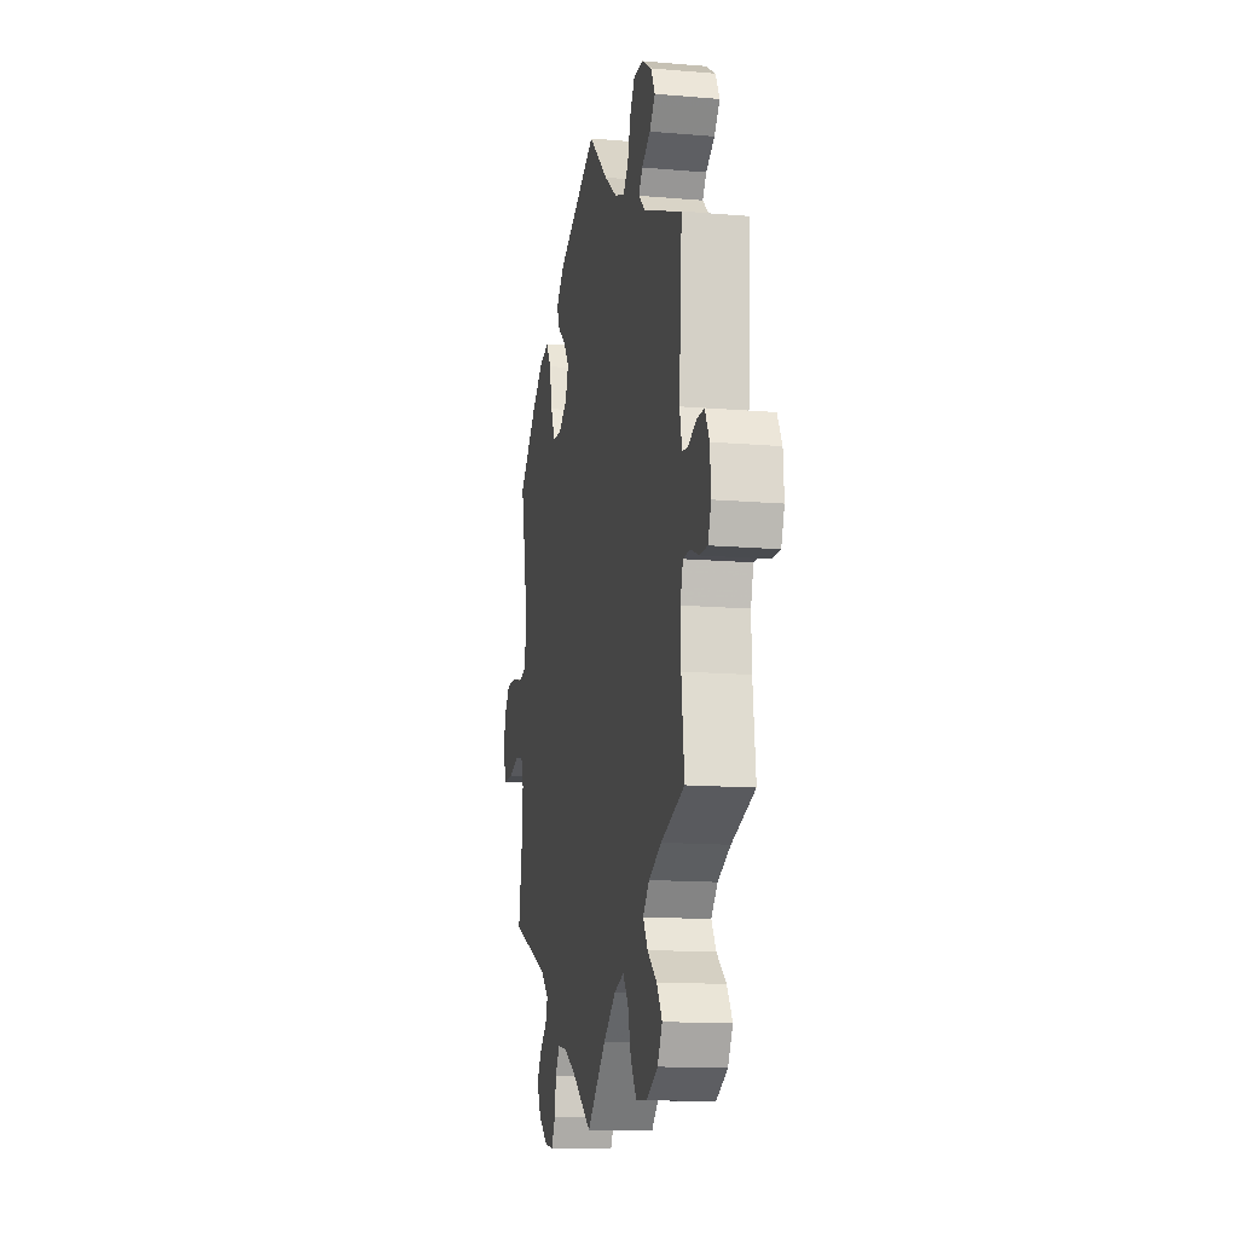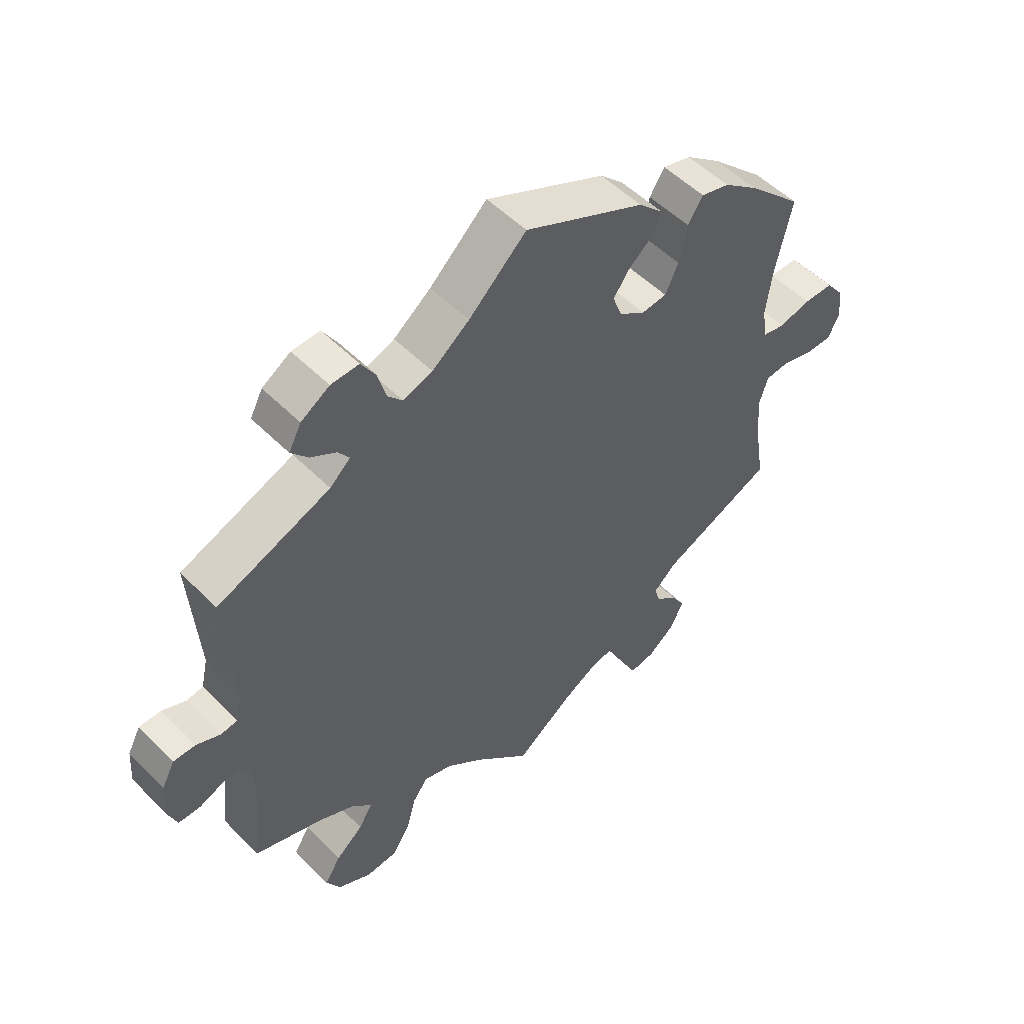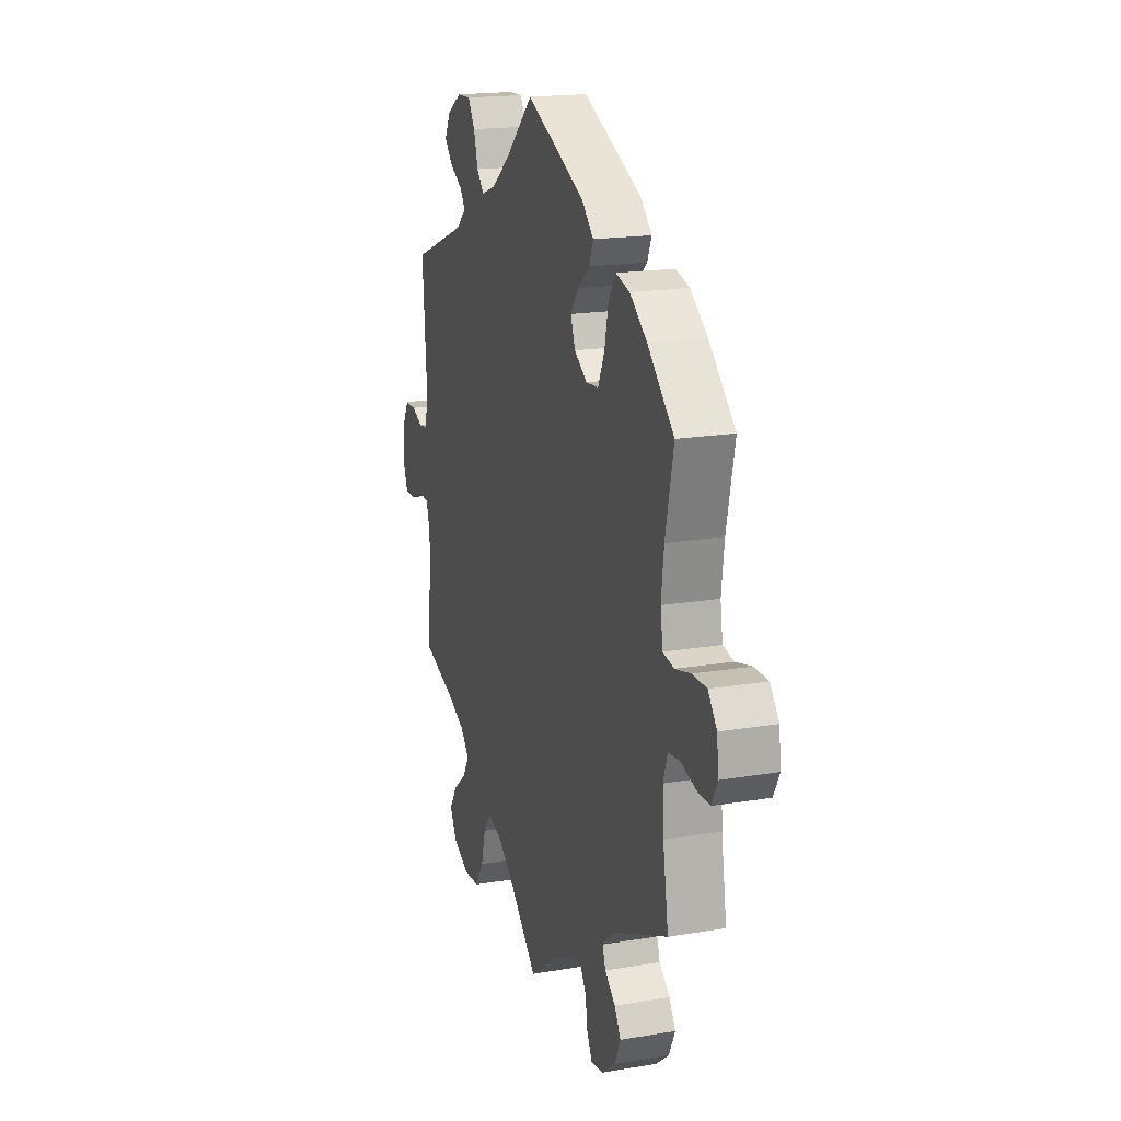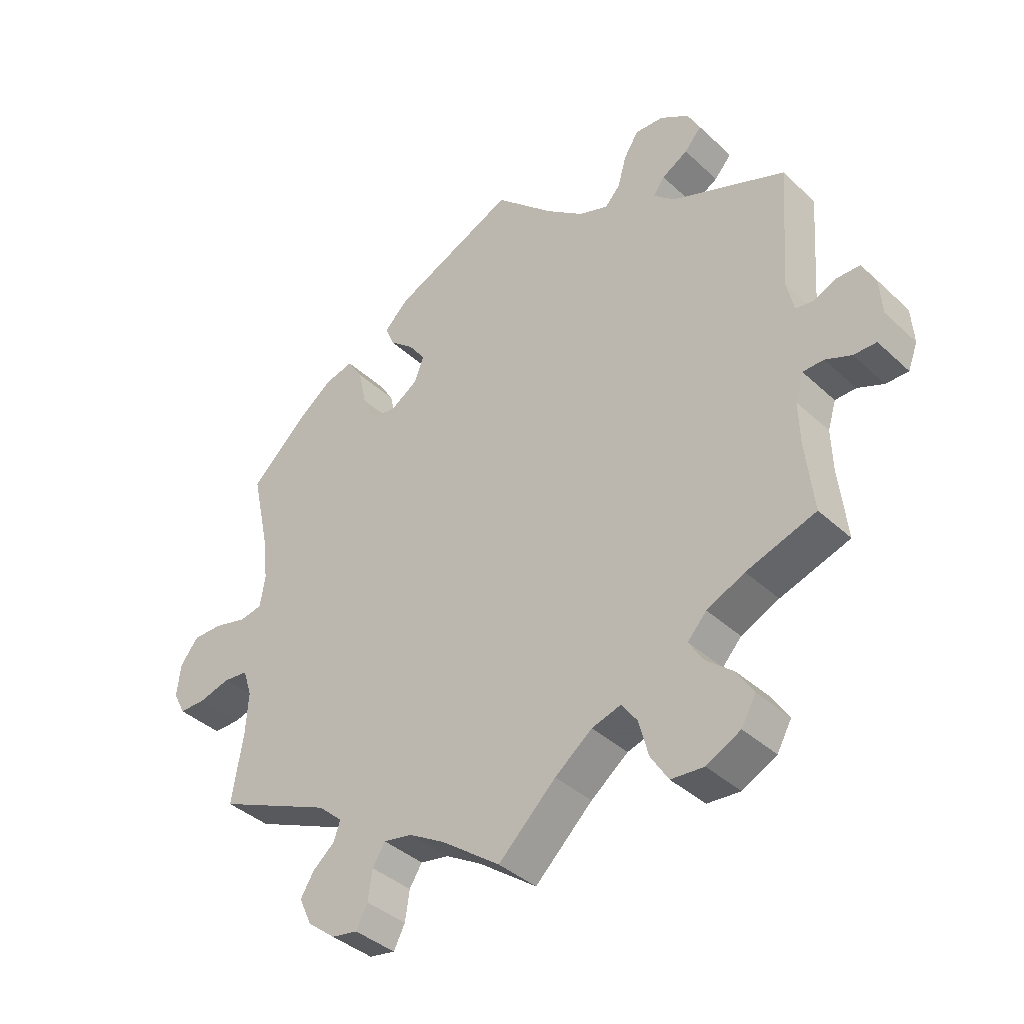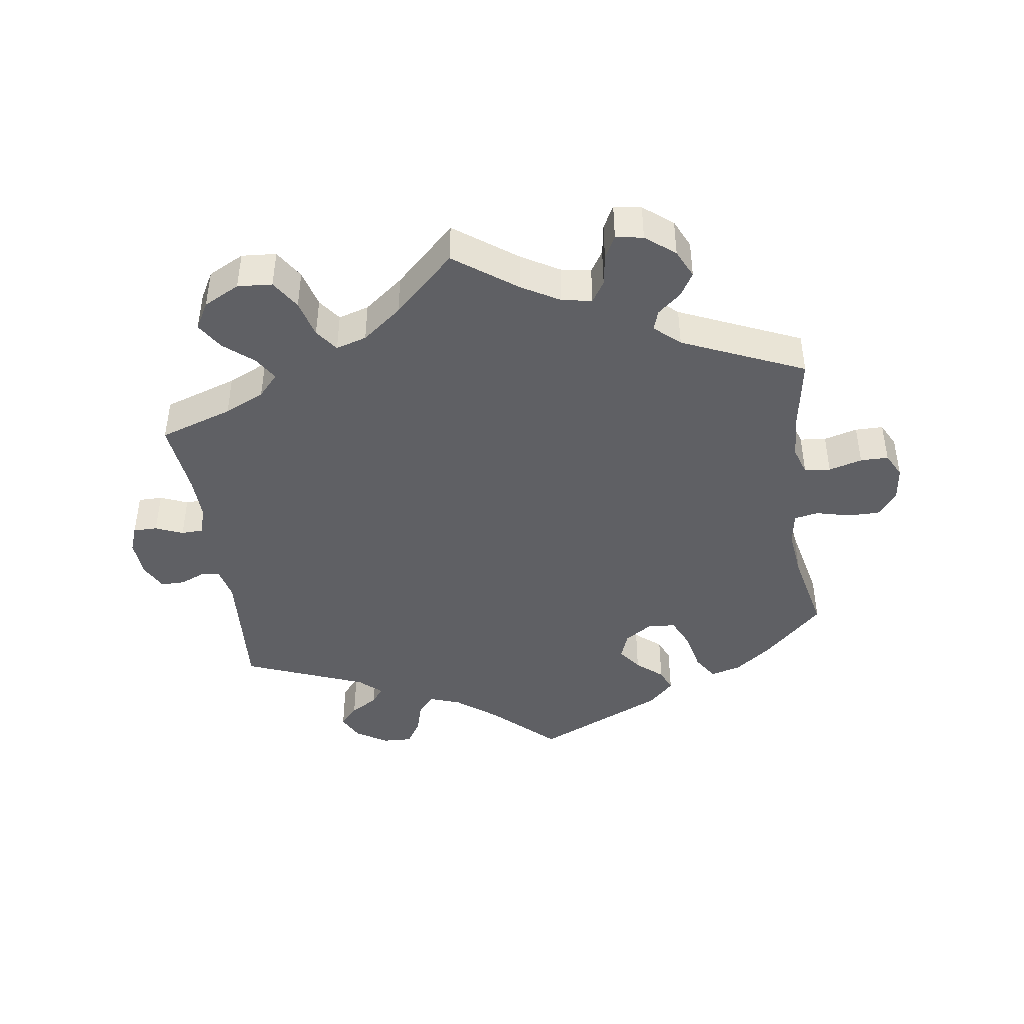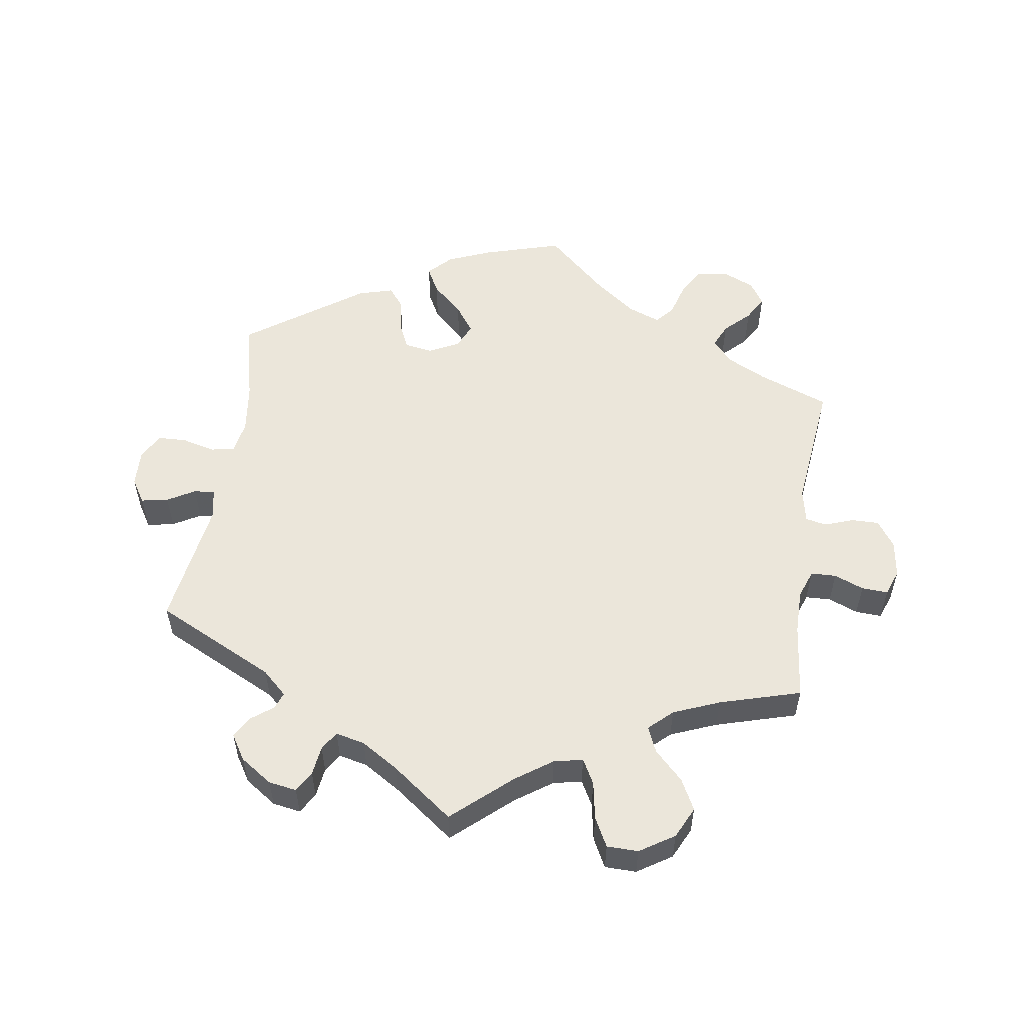
<metadata>
{"format":"obj","ext":"obj","renderer":"f3d","projection":"perspective","resolution":1024,"background":"white","views":[{"elev":-13.8,"azim":79.1,"up":"+Z"},{"elev":52.0,"azim":137.2,"up":"+Z"},{"elev":18.2,"azim":-108.2,"up":"+Z"},{"elev":-38.7,"azim":40.9,"up":"+Z"},{"elev":-43.5,"azim":-171.9,"up":"+Y"},{"elev":54.7,"azim":128.6,"up":"+Y"}]}
</metadata>
<code>
v 0.093 0.07 0.491
v 0.153 0.07 0.445
v 0.2 0.07 0.428
v 0.224 0.07 0.455
v 0.238 0.07 0.504
v 0.261 0.07 0.541
v 0.306 0.07 0.539
v 0.352 0.07 0.51
v 0.372 0.07 0.472
v 0.345 0.07 0.441
v 0.304 0.07 0.417
v 0.286 0.07 0.392
v 0.319 0.07 0.362
v 0.501 0.07 0.29
v 0.487 0.07 0.091
v 0.498 0.07 0.042
v 0.525 0.07 0.038
v 0.563 0.07 0.054
v 0.599 0.07 0.054
v 0.62 0.07 0.014
v 0.624 0.07 -0.043
v 0.609 0.07 -0.083
v 0.573 0.07 -0.083
v 0.532 0.07 -0.066
v 0.499 0.07 -0.067
v 0.486 0.07 -0.11
v 0.488 0.07 -0.176
v 0.501 0.07 -0.289
v 0.391 0.07 -0.326
v 0.331 0.07 -0.354
v 0.301 0.07 -0.387
v 0.323 0.07 -0.423
v 0.367 0.07 -0.46
v 0.393 0.07 -0.501
v 0.37 0.07 -0.542
v 0.316 0.07 -0.57
v 0.264 0.07 -0.566
v 0.236 0.07 -0.522
v 0.221 0.07 -0.465
v 0.196 0.07 -0.431
v 0.15 0.07 -0.445
v 0.091 0.07 -0.491
v 0 0.07 -0.578
v -0.093 0.07 -0.51
v -0.15 0.07 -0.477
v -0.195 0.07 -0.469
v -0.215 0.07 -0.501
v -0.222 0.07 -0.548
v -0.24 0.07 -0.583
v -0.281 0.07 -0.576
v -0.325 0.07 -0.541
v -0.345 0.07 -0.498
v -0.324 0.07 -0.463
v -0.289 0.07 -0.433
v -0.279 0.07 -0.403
v -0.317 0.07 -0.369
v -0.5 0.07 -0.289
v -0.482 0.07 -0.178
v -0.478 0.07 -0.112
v -0.492 0.07 -0.069
v -0.531 0.07 -0.065
v -0.581 0.07 -0.079
v -0.623 0.07 -0.079
v -0.642 0.07 -0.042
v -0.636 0.07 0.01
v -0.607 0.07 0.047
v -0.56 0.07 0.047
v -0.508 0.07 0.034
v -0.472 0.07 0.041
v -0.464 0.07 0.092
v -0.473 0.07 0.166
v -0.5 0.07 0.289
v -0.412 0.07 0.373
v -0.356 0.07 0.416
v -0.31 0.07 0.428
v -0.286 0.07 0.39
v -0.273 0.07 0.33
v -0.252 0.07 0.284
v -0.211 0.07 0.28
v -0.169 0.07 0.308
v -0.154 0.07 0.348
v -0.18 0.07 0.384
v -0.219 0.07 0.417
v -0.233 0.07 0.451
v -0.194 0.07 0.489
v 0 0.07 0.578
v 0.093 0 0.491
v 0.153 0 0.445
v 0.2 0 0.428
v 0.224 0 0.455
v 0.238 0 0.504
v 0.261 0 0.541
v 0.306 0 0.539
v 0.352 0 0.51
v 0.372 0 0.472
v 0.345 0 0.441
v 0.304 0 0.417
v 0.286 0 0.392
v 0.319 0 0.362
v 0.501 0 0.29
v 0.487 0 0.091
v 0.498 0 0.042
v 0.525 0 0.038
v 0.563 0 0.054
v 0.599 0 0.054
v 0.62 0 0.014
v 0.624 0 -0.043
v 0.609 0 -0.083
v 0.573 0 -0.083
v 0.532 0 -0.066
v 0.499 0 -0.067
v 0.486 0 -0.11
v 0.488 0 -0.176
v 0.501 0 -0.289
v 0.391 0 -0.326
v 0.331 0 -0.354
v 0.301 0 -0.387
v 0.323 0 -0.423
v 0.367 0 -0.46
v 0.393 0 -0.501
v 0.37 0 -0.542
v 0.316 0 -0.57
v 0.264 0 -0.566
v 0.236 0 -0.522
v 0.221 0 -0.465
v 0.196 0 -0.431
v 0.15 0 -0.445
v 0.091 0 -0.491
v 0 0 -0.578
v -0.093 0 -0.51
v -0.15 0 -0.477
v -0.195 0 -0.469
v -0.215 0 -0.501
v -0.222 0 -0.548
v -0.24 0 -0.583
v -0.281 0 -0.576
v -0.325 0 -0.541
v -0.345 0 -0.498
v -0.324 0 -0.463
v -0.289 0 -0.433
v -0.279 0 -0.403
v -0.317 0 -0.369
v -0.5 0 -0.289
v -0.482 0 -0.178
v -0.478 0 -0.112
v -0.492 0 -0.069
v -0.531 0 -0.065
v -0.581 0 -0.079
v -0.623 0 -0.079
v -0.642 0 -0.042
v -0.636 0 0.01
v -0.607 0 0.047
v -0.56 0 0.047
v -0.508 0 0.034
v -0.472 0 0.041
v -0.464 0 0.092
v -0.473 0 0.166
v -0.5 0 0.289
v -0.412 0 0.373
v -0.356 0 0.416
v -0.31 0 0.428
v -0.286 0 0.39
v -0.273 0 0.33
v -0.252 0 0.284
v -0.211 0 0.28
v -0.169 0 0.308
v -0.154 0 0.348
v -0.18 0 0.384
v -0.219 0 0.417
v -0.233 0 0.451
v -0.194 0 0.489
v 0 0 0.578
f 85 86 1
f 82 83 84 85
f 81 82 85 1
f 80 81 1 2
f 79 80 2 3
f 74 75 76 77
f 74 77 78
f 71 72 73 74
f 70 71 74 78
f 69 70 78 79
f 65 66 67 68
f 63 64 65 68
f 61 62 63 68
f 60 61 68 69
f 59 60 69 79
f 56 57 58
f 55 56 58 59
f 51 52 53 54
f 49 50 51 54
f 47 48 49 54
f 46 47 54 55
f 45 46 55 59
f 42 43 44
f 41 42 44 45
f 40 41 45 59
f 36 37 38 39
f 36 39 40
f 35 36 40
f 32 33 34 35
f 31 32 35 40
f 30 31 40 59
f 27 28 29
f 26 27 29 30
f 25 26 30 59
f 21 22 23 24
f 21 24 25
f 17 18 19 20
f 16 17 20 21
f 13 14 15
f 12 13 15 16
f 8 9 10 11
f 8 11 12
f 7 8 12
f 4 5 6 7
f 3 4 7 12
f 79 3 12 16
f 25 59 79
f 16 21 25 79
f 87 172 171
f 171 170 169 168
f 87 171 168 167
f 88 87 167 166
f 89 88 166 165
f 163 162 161 160
f 164 163 160
f 160 159 158 157
f 164 160 157 156
f 165 164 156 155
f 154 153 152 151
f 154 151 150 149
f 154 149 148 147
f 155 154 147 146
f 165 155 146 145
f 144 143 142
f 145 144 142 141
f 140 139 138 137
f 140 137 136 135
f 140 135 134 133
f 141 140 133 132
f 145 141 132 131
f 130 129 128
f 131 130 128 127
f 145 131 127 126
f 125 124 123 122
f 126 125 122
f 126 122 121
f 121 120 119 118
f 126 121 118 117
f 145 126 117 116
f 115 114 113
f 116 115 113 112
f 145 116 112 111
f 110 109 108 107
f 111 110 107
f 106 105 104 103
f 107 106 103 102
f 101 100 99
f 102 101 99 98
f 97 96 95 94
f 98 97 94
f 98 94 93
f 93 92 91 90
f 98 93 90 89
f 102 98 89 165
f 165 145 111
f 165 111 107 102
f 1 87 88 2
f 2 88 89 3
f 3 89 90 4
f 4 90 91 5
f 5 91 92 6
f 6 92 93 7
f 7 93 94 8
f 8 94 95 9
f 9 95 96 10
f 10 96 97 11
f 11 97 98 12
f 12 98 99 13
f 13 99 100 14
f 14 100 101 15
f 15 101 102 16
f 16 102 103 17
f 17 103 104 18
f 18 104 105 19
f 19 105 106 20
f 20 106 107 21
f 21 107 108 22
f 22 108 109 23
f 23 109 110 24
f 24 110 111 25
f 25 111 112 26
f 26 112 113 27
f 27 113 114 28
f 28 114 115 29
f 29 115 116 30
f 30 116 117 31
f 31 117 118 32
f 32 118 119 33
f 33 119 120 34
f 34 120 121 35
f 35 121 122 36
f 36 122 123 37
f 37 123 124 38
f 38 124 125 39
f 39 125 126 40
f 40 126 127 41
f 41 127 128 42
f 42 128 129 43
f 43 129 130 44
f 44 130 131 45
f 45 131 132 46
f 46 132 133 47
f 47 133 134 48
f 48 134 135 49
f 49 135 136 50
f 50 136 137 51
f 51 137 138 52
f 52 138 139 53
f 53 139 140 54
f 54 140 141 55
f 55 141 142 56
f 56 142 143 57
f 57 143 144 58
f 58 144 145 59
f 59 145 146 60
f 60 146 147 61
f 61 147 148 62
f 62 148 149 63
f 63 149 150 64
f 64 150 151 65
f 65 151 152 66
f 66 152 153 67
f 67 153 154 68
f 68 154 155 69
f 69 155 156 70
f 70 156 157 71
f 71 157 158 72
f 72 158 159 73
f 73 159 160 74
f 74 160 161 75
f 75 161 162 76
f 76 162 163 77
f 77 163 164 78
f 78 164 165 79
f 79 165 166 80
f 80 166 167 81
f 81 167 168 82
f 82 168 169 83
f 83 169 170 84
f 84 170 171 85
f 85 171 172 86
f 86 172 87 1

</code>
